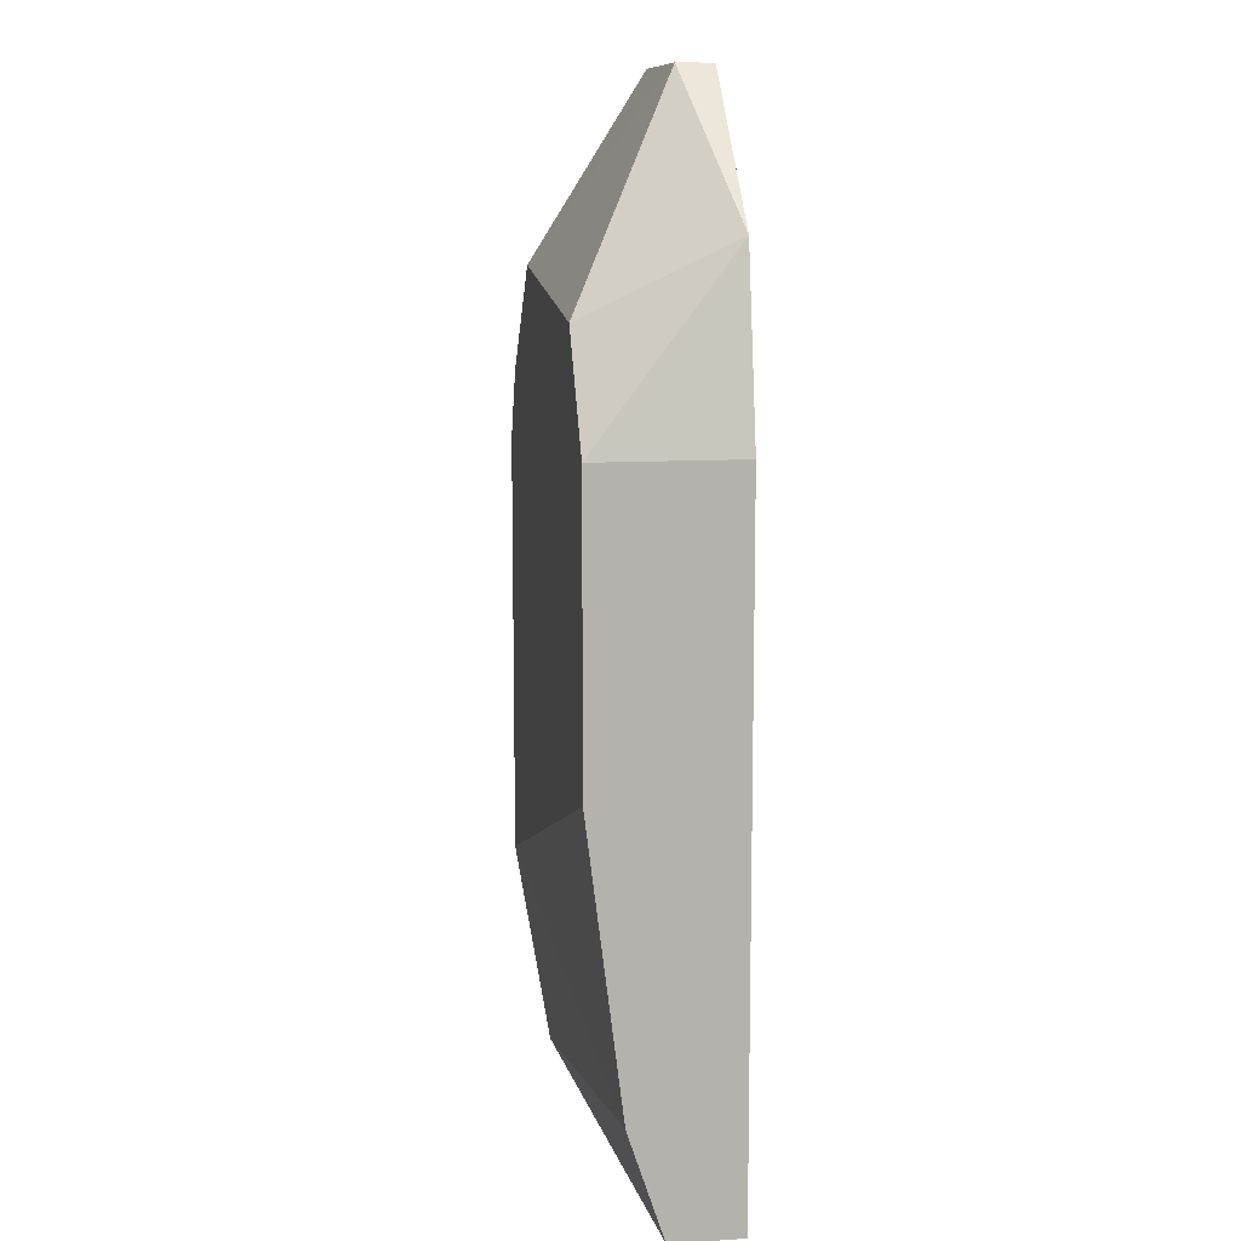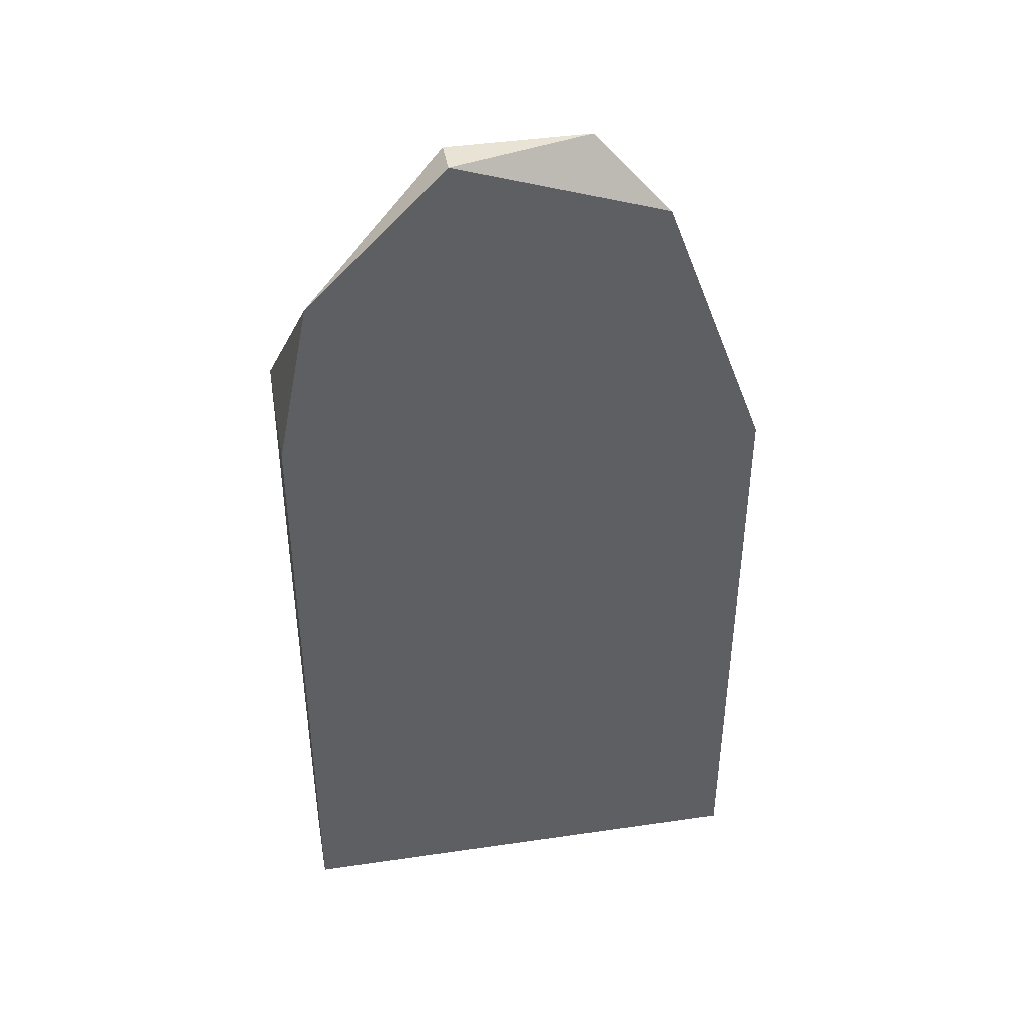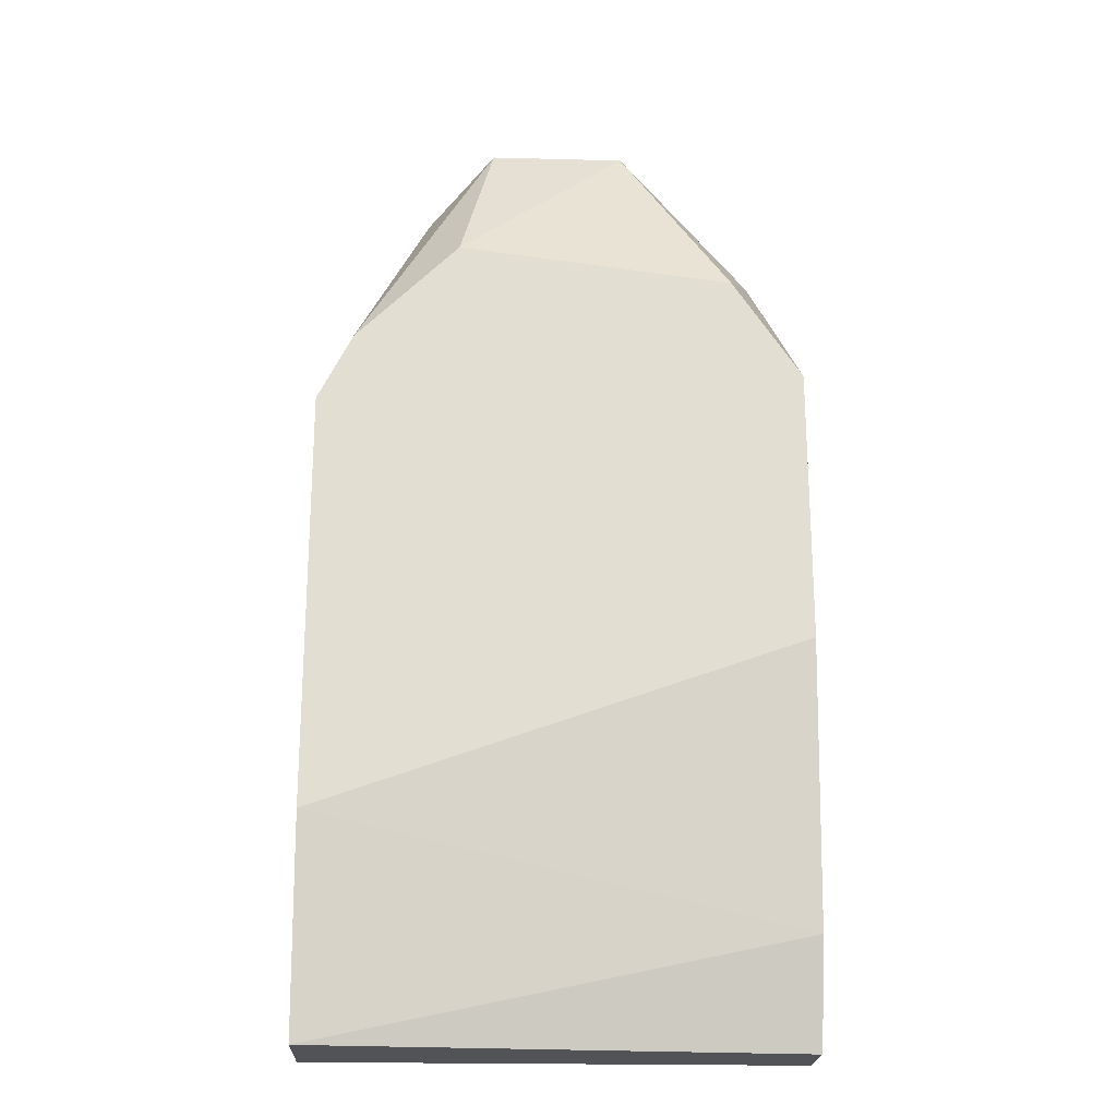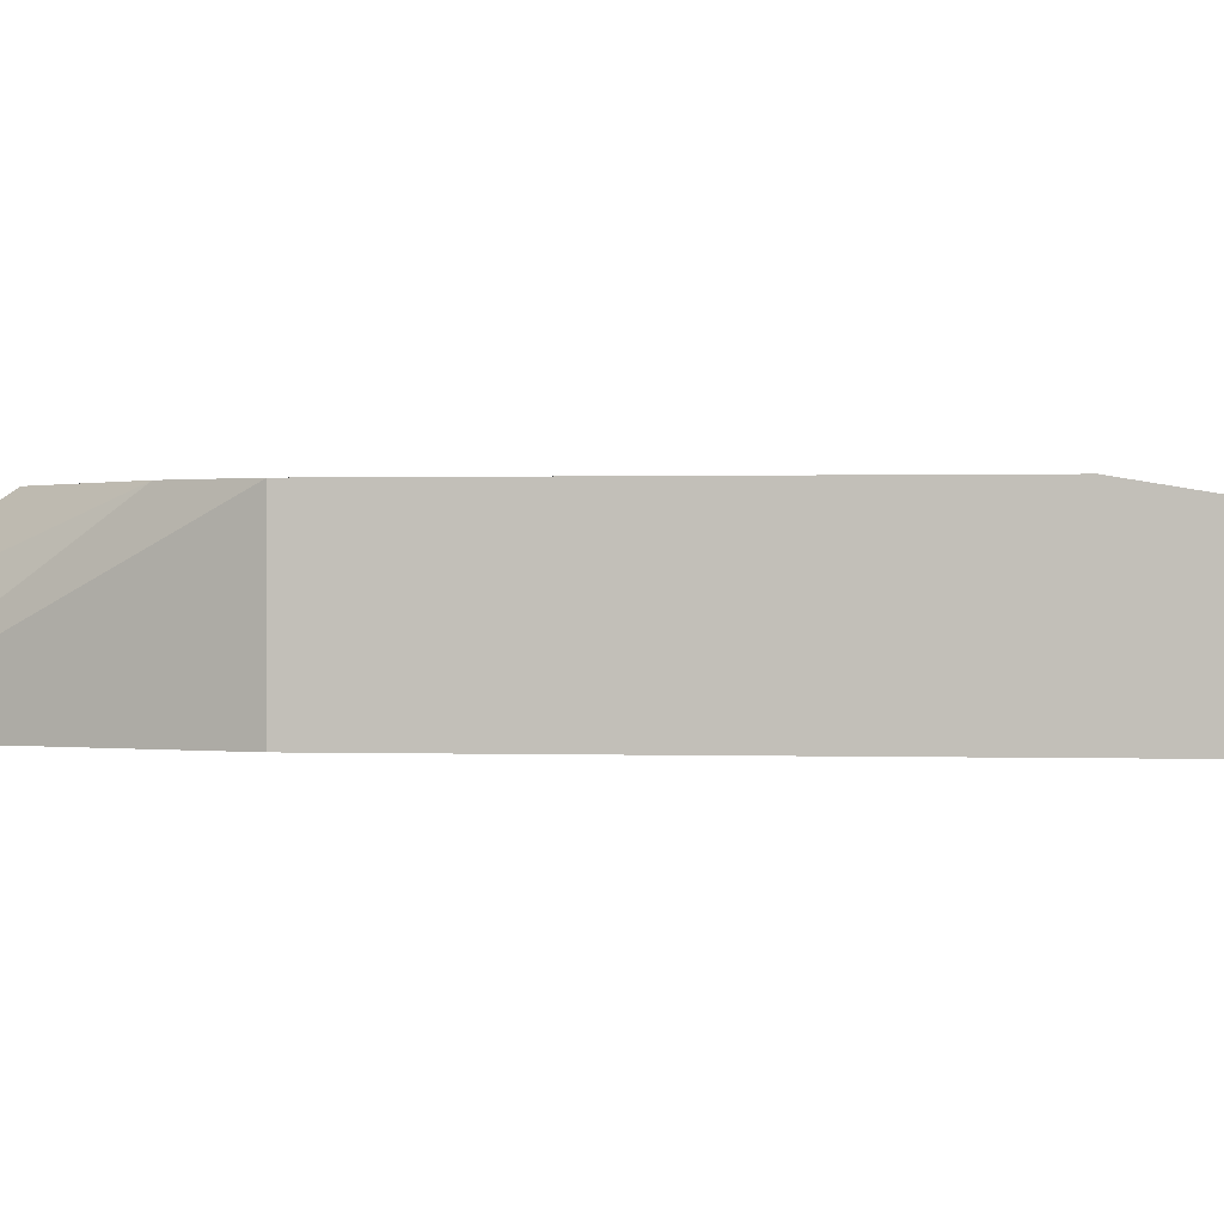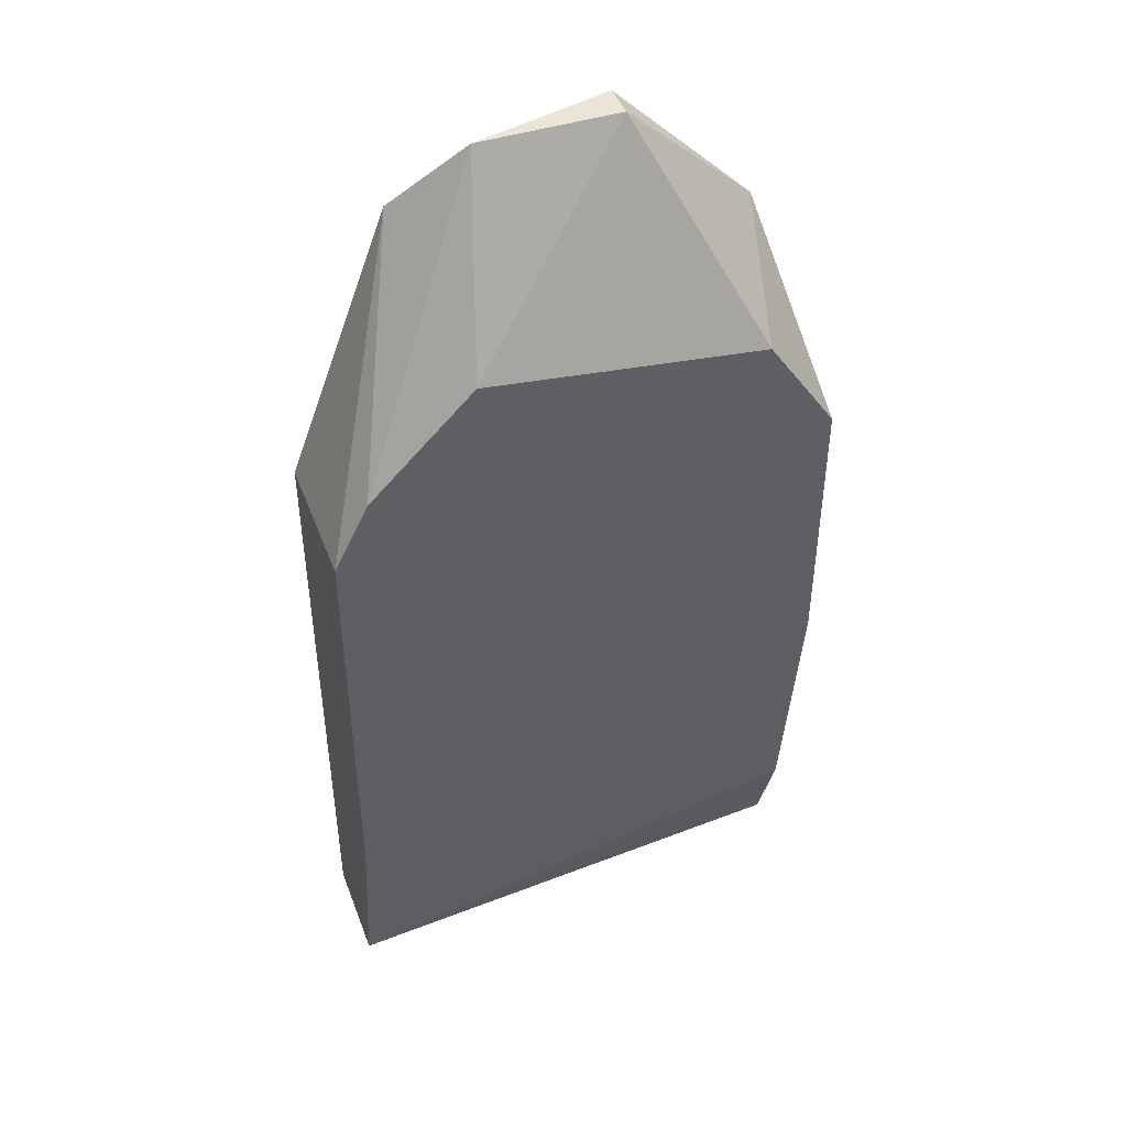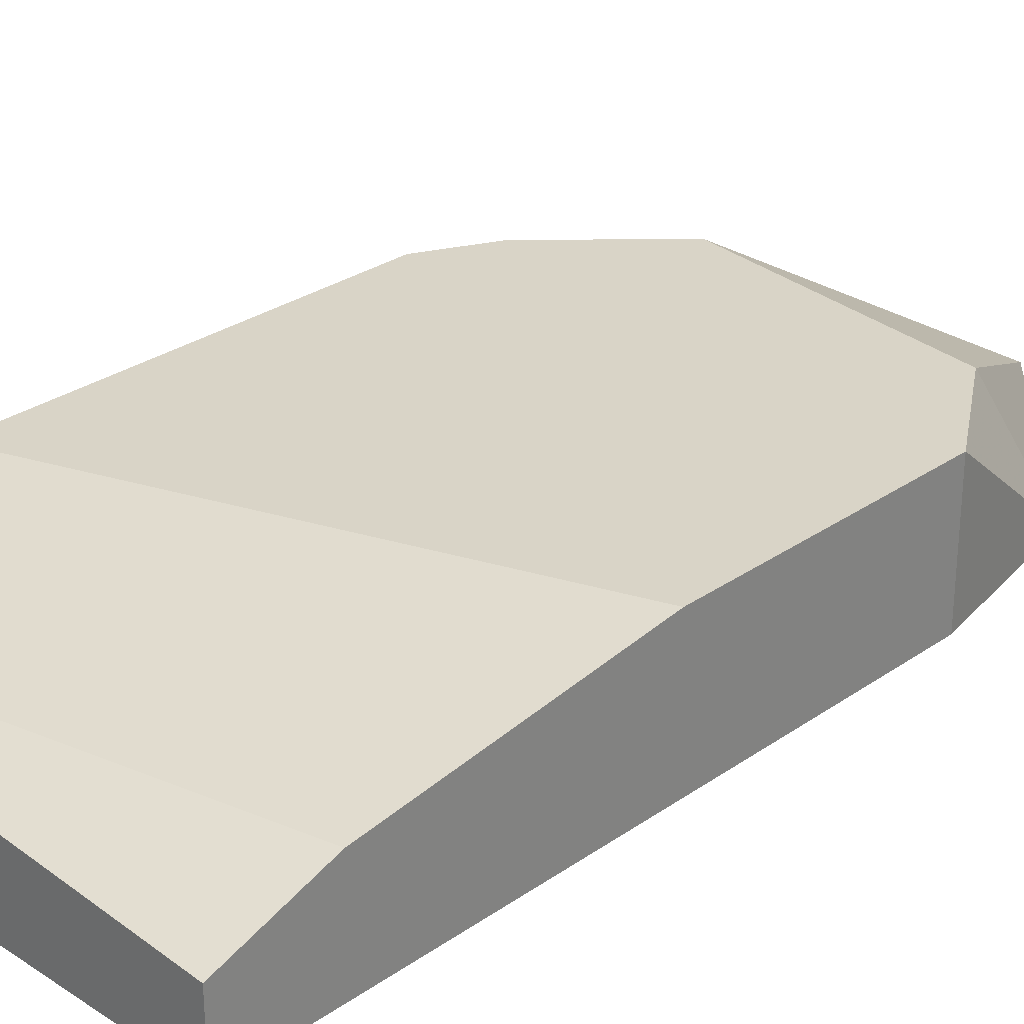
<metadata>
{"format":"obj","ext":"obj","renderer":"f3d","projection":"perspective","resolution":1024,"background":"white","views":[{"elev":10.9,"azim":-99.1,"up":"+Z"},{"elev":42.1,"azim":-9.9,"up":"+Z"},{"elev":-21.7,"azim":177.4,"up":"+Z"},{"elev":0.4,"azim":98.8,"up":"+Y"},{"elev":45.1,"azim":159.9,"up":"+Z"},{"elev":28.8,"azim":-135.9,"up":"+Y"}]}
</metadata>
<code>
v 0.004196 -0.04393 -0.01378
v -0.002465 -0.04393 -0.01378
v -0.002465 -0.04559 -0.01378
v -0.007461 -0.03893 -0.02378
v 0.01252 -0.04559 -0.03044
v 0.01252 -0.04559 -0.06042
v 0.01252 -0.03893 -0.05042
v 0.01252 -0.03893 -0.03044
v 0.01252 -0.04059 -0.06042
v -0.01079 -0.04226 -0.06042
v -0.01079 -0.04559 -0.02877
v -0.01079 -0.04559 -0.06042
v -0.01079 -0.03893 -0.02877
v -0.01079 -0.03893 -0.04209
v -0.01079 -0.04059 -0.05542
v -0.009127 -0.04559 -0.02044
v 0.01086 -0.03893 -0.02711
v 0.007526 -0.04559 -0.01711
v 0.005862 -0.03893 -0.02211
f 1 2 3
f 8 17 18
f 16 6 18
f 17 8 4
f 6 16 12
f 6 12 9
f 8 6 9
f 4 8 14
f 15 12 14
f 4 16 2
f 6 8 5
f 8 18 5
f 18 6 5
f 8 9 7
f 9 15 7
f 15 14 7
f 14 8 7
f 17 4 19
f 4 2 19
f 16 4 13
f 4 14 13
f 14 12 13
f 12 15 10
f 9 12 10
f 15 9 10
f 12 16 11
f 16 13 11
f 13 12 11
f 18 17 1
f 17 19 1
f 19 2 1
f 16 18 3
f 2 16 3
f 18 1 3

</code>
